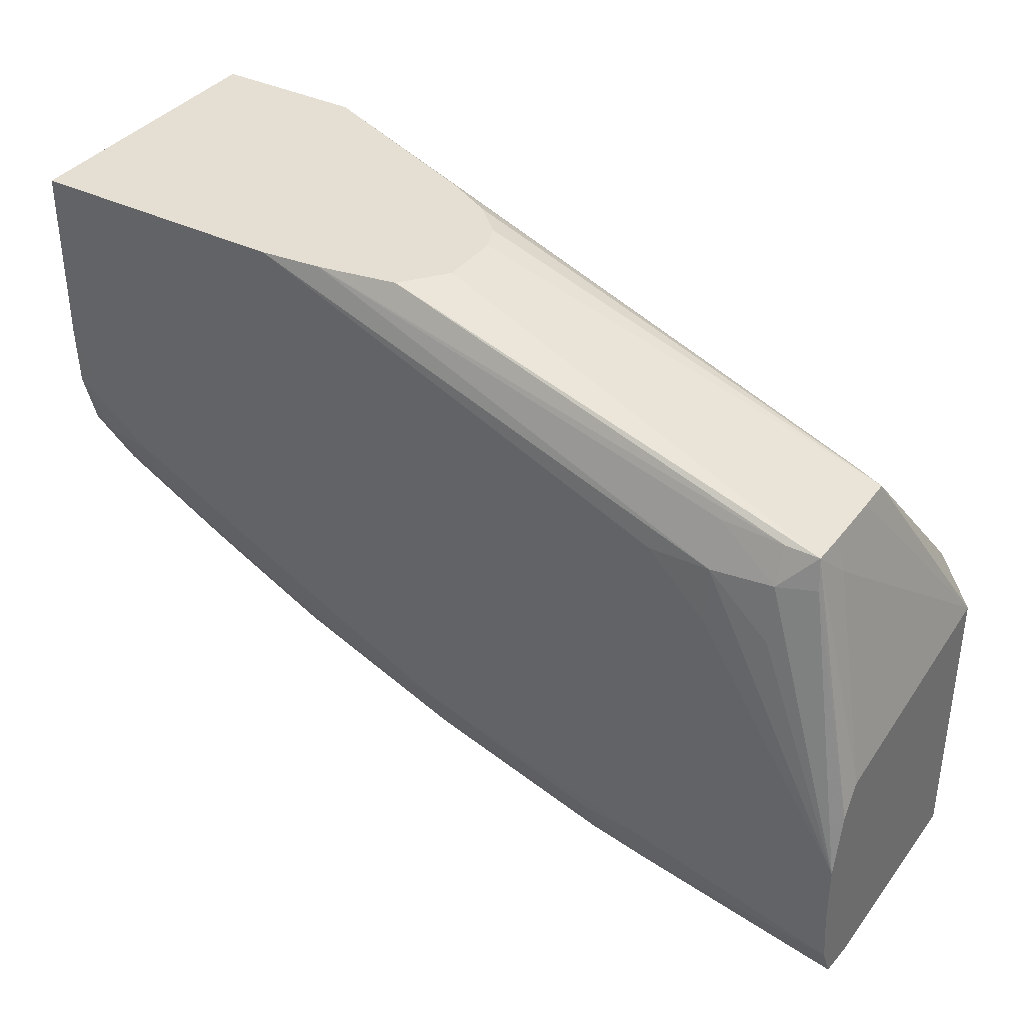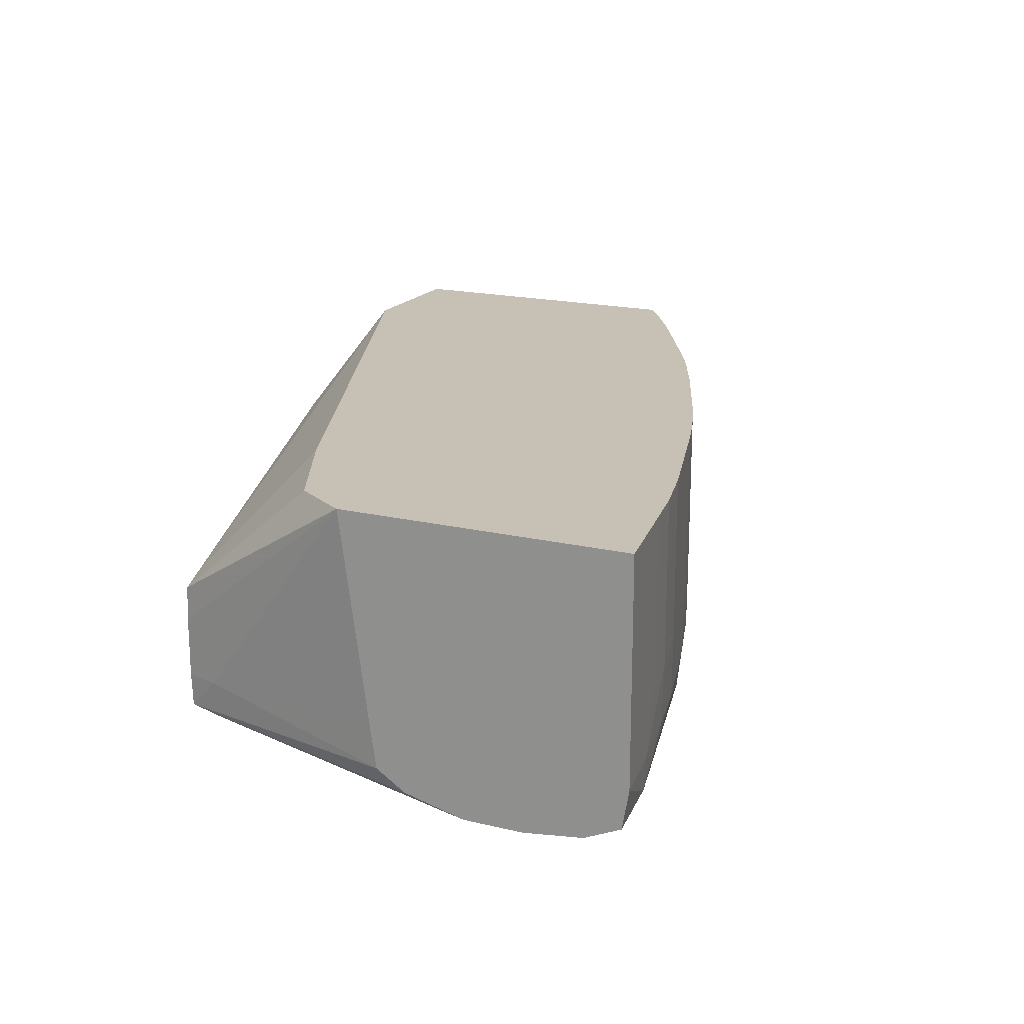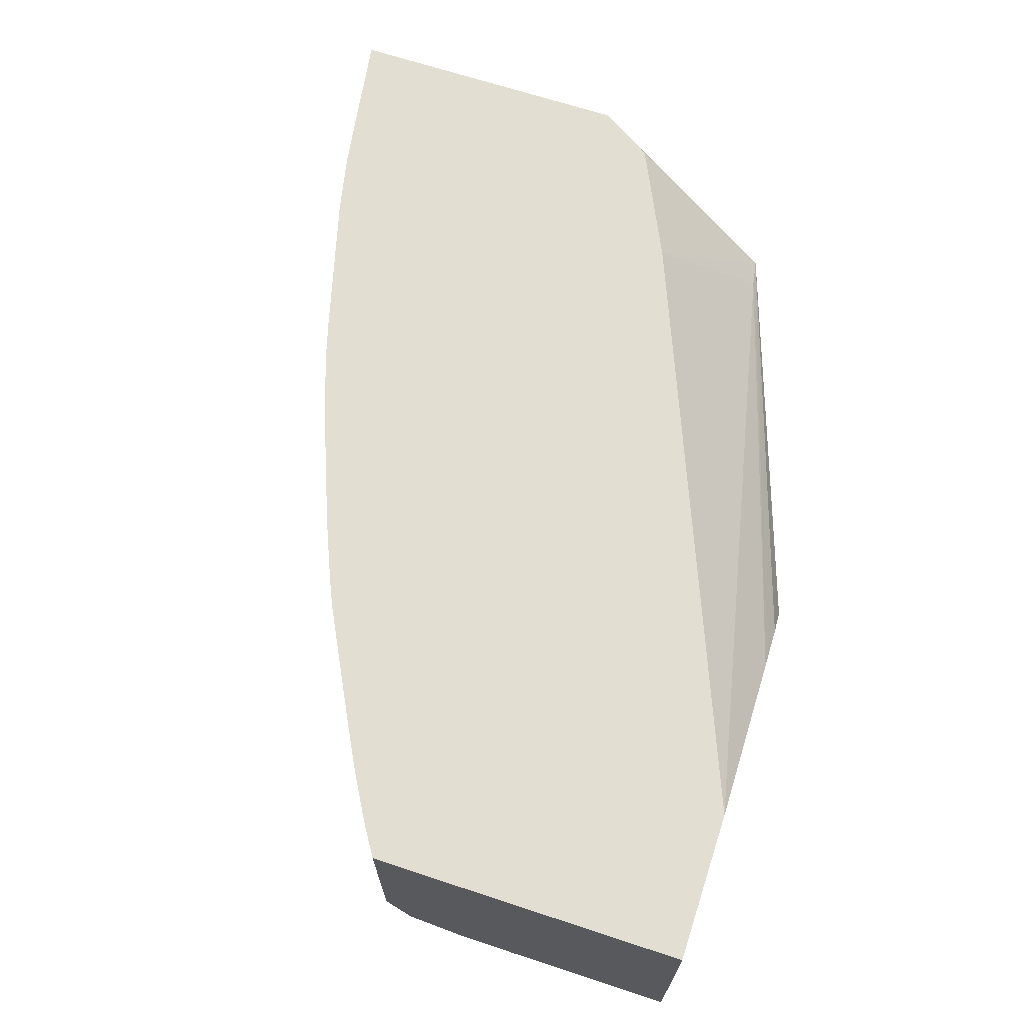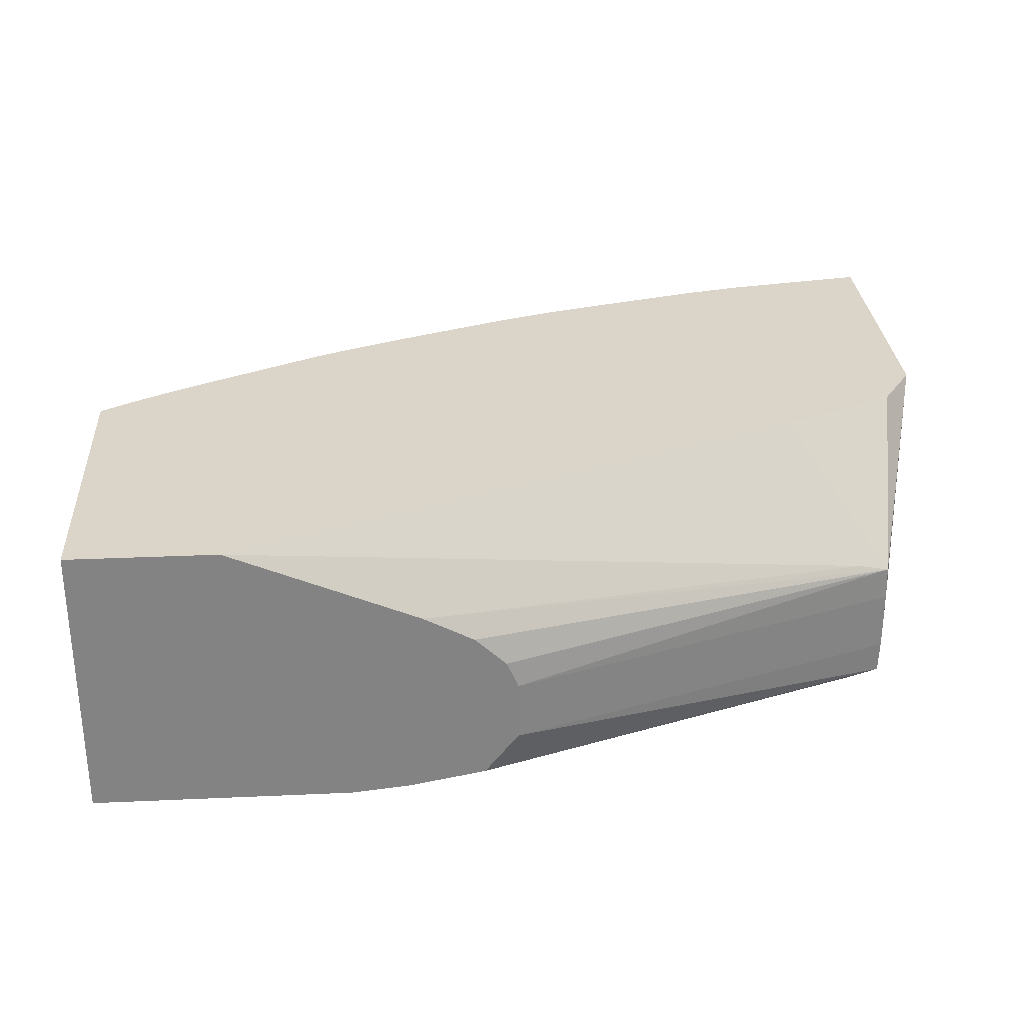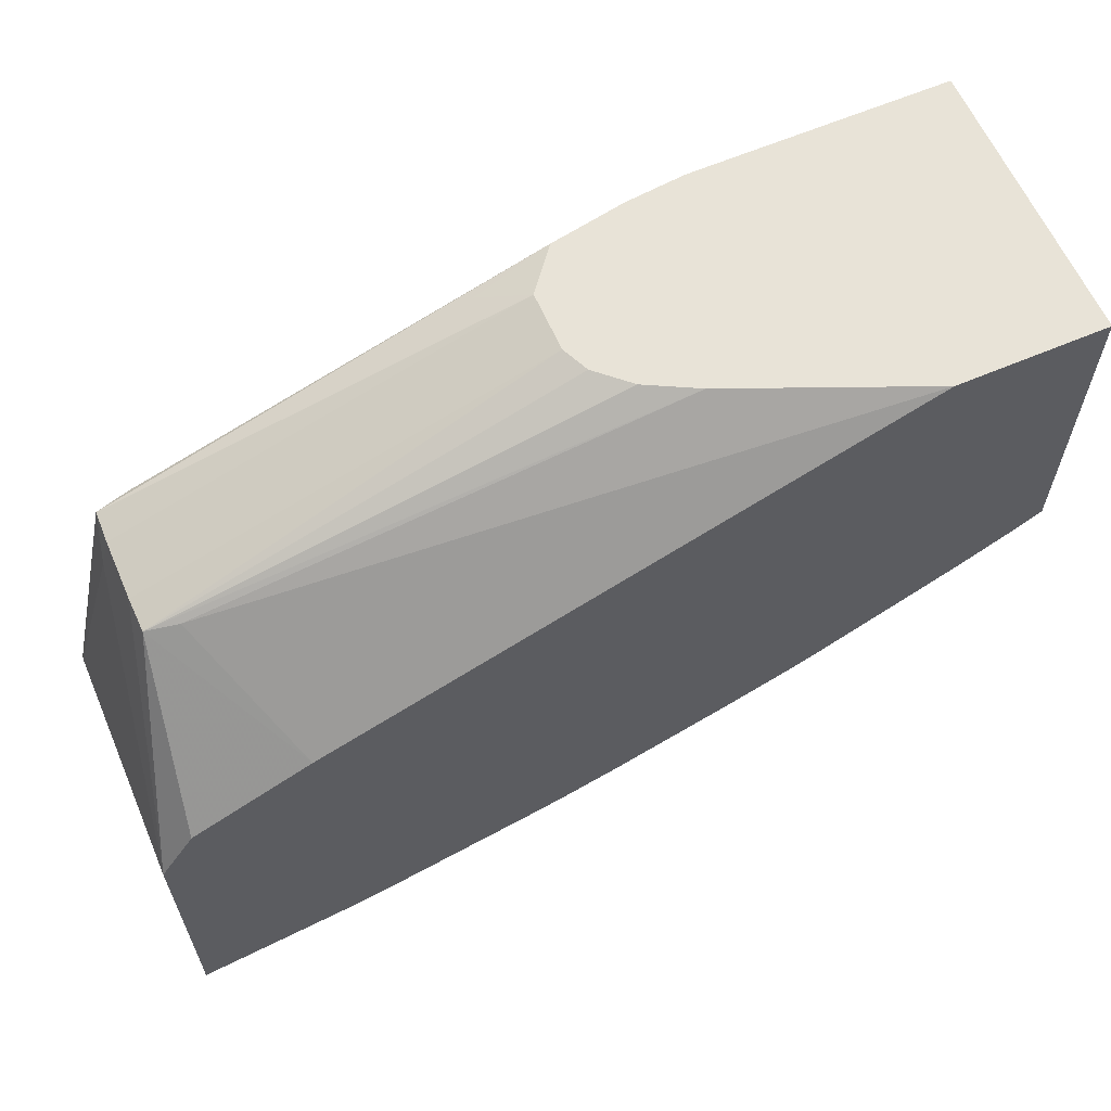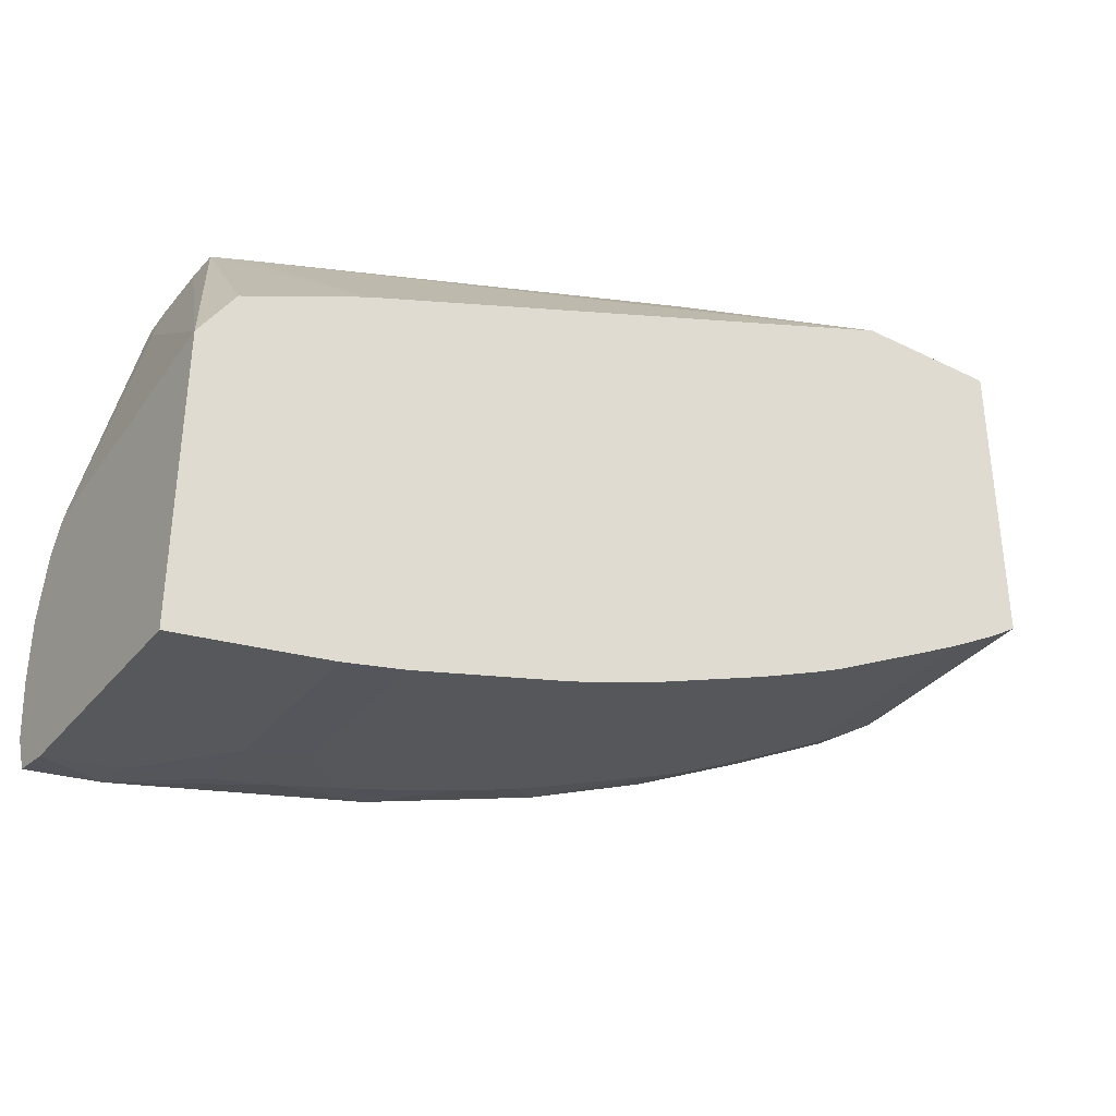
<metadata>
{"format":"obj","ext":"obj","renderer":"f3d","projection":"perspective","resolution":1024,"background":"white","views":[{"elev":36.9,"azim":-147.6,"up":"+Y"},{"elev":18.5,"azim":-65.3,"up":"+Z"},{"elev":67.9,"azim":108.2,"up":"+Z"},{"elev":29.2,"azim":176.2,"up":"+Z"},{"elev":61.8,"azim":-23.5,"up":"+Y"},{"elev":-34.9,"azim":-33.4,"up":"+Y"}]}
</metadata>
<code>
v 0.01747 -0.02331 -0.0469
v 0.01747 -0.02794 -0.0469
v 0.01747 -0.02331 -0.05108
v 0.01529 -0.02331 -0.0469
v 0.01745 -0.02795 -0.0469
v 0.01747 -0.02794 -0.04928
v 0.01747 -0.02586 -0.05108
v 0.01452 -0.02331 -0.05108
v 0.01251 -0.02331 -0.04807
v 0.00572 -0.02532 -0.04866
v 0.006657 -0.02681 -0.0469
v 0.01713 -0.02815 -0.0469
v 0.017 -0.02824 -0.05016
v 0.01747 -0.02793 -0.05016
v 0.01747 -0.02674 -0.05105
v 0.01716 -0.02674 -0.05108
v 0.01364 -0.02331 -0.05108
v 0.00836 -0.02586 -0.05108
v 0.00748 -0.02586 -0.05108
v 0.01178 -0.02331 -0.04845
v 0.005253 -0.02539 -0.04878
v 0.004908 -0.02763 -0.0469
v 0.017 -0.02824 -0.0469
v 0.01679 -0.02836 -0.0469
v 0.01628 -0.02865 -0.04928
v 0.01628 -0.02865 -0.05016
v 0.01691 -0.02818 -0.05072
v 0.01747 -0.02756 -0.05083
v 0.01718 -0.02766 -0.05087
v 0.01628 -0.02762 -0.05106
v 0.01452 -0.0285 -0.05107
v 0.0154 -0.02762 -0.05108
v 0.01276 -0.02331 -0.05099
v 0.0066 -0.02586 -0.05106
v 0.0066 -0.02674 -0.05108
v 0.01132 -0.02331 -0.04888
v 0.00524 -0.02538 -0.04928
v 0.0044 -0.02843 -0.0469
v 0.01115 -0.02331 -0.04928
v 0.01628 -0.02865 -0.0469
v 0.01613 -0.02873 -0.0469
v 0.01579 -0.02891 -0.04928
v 0.01535 -0.02914 -0.05016
v 0.01522 -0.02907 -0.05074
v 0.01628 -0.02835 -0.05081
v 0.01452 -0.02925 -0.05082
v 0.01276 -0.02938 -0.05107
v 0.01012 -0.03026 -0.05108
v 0.01164 -0.02331 -0.05078
v 0.0066 -0.0252 -0.05081
v 0.00572 -0.02532 -0.05072
v 0.0044 -0.03026 -0.05108
v 0.00572 -0.02674 -0.05101
v 0.00572 -0.02586 -0.05093
v 0.00524 -0.02538 -0.05016
v 0.005108 -0.02586 -0.04928
v 0.005108 -0.02586 -0.05016
v 0.0044 -0.02886 -0.05004
v 0.0044 -0.03265 -0.0469
v 0.01115 -0.02331 -0.05016
v 0.01579 -0.02891 -0.0469
v 0.01548 -0.02907 -0.0469
v 0.01452 -0.02957 -0.04928
v 0.01406 -0.02981 -0.04928
v 0.01406 -0.02981 -0.05016
v 0.01348 -0.02995 -0.05074
v 0.01276 -0.03009 -0.05082
v 0.011 -0.03026 -0.05103
v 0.00748 -0.03114 -0.05107
v 0.0066 -0.03114 -0.05108
v 0.005253 -0.02539 -0.05063
v 0.01051 -0.02364 -0.05062
v 0.0044 -0.03114 -0.05108
v 0.0044 -0.02937 -0.05087
v 0.005194 -0.02586 -0.05071
v 0.0044 -0.02894 -0.05059
v 0.00484 -0.03258 -0.0469
v 0.0044 -0.03265 -0.05016
v 0.0151 -0.02927 -0.0469
v 0.01452 -0.02957 -0.0469
v 0.01406 -0.02981 -0.0469
v 0.01376 -0.02995 -0.0469
v 0.01362 -0.03001 -0.05016
v 0.01161 -0.03076 -0.05068
v 0.011 -0.03088 -0.05078
v 0.01012 -0.03102 -0.05084
v 0.00836 -0.03114 -0.05101
v 0.00748 -0.03183 -0.05083
v 0.0044 -0.03202 -0.05097
v 0.005454 -0.03248 -0.0469
v 0.00484 -0.03258 -0.05016
v 0.0044 -0.03255 -0.05073
v 0.00484 -0.03252 -0.05069
v 0.005395 -0.03248 -0.05063
v 0.01362 -0.03001 -0.0469
v 0.01276 -0.03038 -0.04928
v 0.01276 -0.03037 -0.05016
v 0.01169 -0.03079 -0.05016
v 0.011 -0.03106 -0.05016
v 0.01012 -0.03136 -0.05016
v 0.009 -0.03163 -0.05067
v 0.00836 -0.03172 -0.05076
v 0.005454 -0.03248 -0.05016
v 0.005584 -0.03246 -0.0469
v 0.0066 -0.03227 -0.05016
v 0.00748 -0.03209 -0.05016
v 0.01276 -0.03038 -0.0469
v 0.01148 -0.03088 -0.0469
v 0.011 -0.03106 -0.04928
v 0.01012 -0.03137 -0.04928
v 0.00954 -0.03153 -0.05016
v 0.0091 -0.03166 -0.05016
v 0.00836 -0.03186 -0.05016
v 0.0066 -0.0323 -0.04928
v 0.005894 -0.03241 -0.04928
v 0.005894 -0.03241 -0.0469
v 0.00748 -0.0321 -0.04928
v 0.011 -0.03106 -0.0469
v 0.01074 -0.03115 -0.0469
v 0.01012 -0.03137 -0.0469
v 0.009948 -0.03142 -0.0469
v 0.00954 -0.03154 -0.04928
v 0.0066 -0.0323 -0.0469
v 0.00888 -0.03172 -0.0469
v 0.00748 -0.0321 -0.0469
v 0.00954 -0.03154 -0.0469
f 1 2 6
f 1 6 14
f 1 14 28
f 1 28 15
f 1 15 7
f 1 7 3
f 1 3 8
f 1 8 17
f 1 17 33
f 1 33 49
f 1 49 60
f 1 60 39
f 1 39 36
f 1 36 20
f 1 20 9
f 1 9 4
f 1 4 11
f 1 11 22
f 1 22 38
f 1 38 59
f 1 59 77
f 1 77 90
f 1 90 104
f 1 104 116
f 1 116 123
f 1 123 125
f 1 125 124
f 1 124 126
f 1 126 121
f 1 121 120
f 1 120 119
f 1 119 118
f 1 118 108
f 1 108 107
f 1 107 95
f 1 95 82
f 1 82 81
f 1 81 80
f 1 80 79
f 1 79 62
f 1 62 61
f 1 61 41
f 1 41 40
f 1 40 24
f 1 24 23
f 1 23 12
f 1 12 5
f 1 5 2
f 2 5 6
f 3 7 16
f 3 16 32
f 3 32 48
f 3 48 70
f 3 70 73
f 3 73 52
f 3 52 35
f 3 35 18
f 3 18 8
f 4 9 10
f 4 10 11
f 5 12 6
f 6 12 13
f 6 13 14
f 7 15 16
f 8 18 19
f 8 19 17
f 9 20 21
f 9 21 10
f 10 21 11
f 11 21 22
f 12 23 13
f 13 23 24
f 13 24 25
f 13 25 26
f 13 26 27
f 13 27 14
f 14 27 28
f 15 28 29
f 15 29 30
f 15 30 16
f 16 30 31
f 16 31 32
f 17 19 34
f 17 34 33
f 18 35 19
f 19 35 34
f 20 36 21
f 21 37 38
f 21 38 22
f 21 36 39
f 21 39 37
f 24 40 25
f 25 40 41
f 25 41 42
f 25 42 43
f 25 43 26
f 26 43 44
f 26 44 27
f 27 44 45
f 27 45 29
f 27 29 28
f 29 45 30
f 30 45 46
f 30 46 31
f 31 46 47
f 31 47 48
f 31 48 32
f 33 34 50
f 33 50 51
f 33 51 49
f 34 35 52
f 34 52 53
f 34 53 54
f 34 54 50
f 37 55 57
f 37 57 56
f 37 56 38
f 37 39 60
f 37 60 55
f 38 56 57
f 38 57 58
f 38 58 76
f 38 76 74
f 38 74 52
f 38 52 73
f 38 73 89
f 38 89 92
f 38 92 78
f 38 78 59
f 41 61 42
f 42 61 62
f 42 62 43
f 43 62 63
f 43 63 64
f 43 64 65
f 43 65 44
f 44 65 66
f 44 66 46
f 44 46 45
f 46 66 67
f 46 67 47
f 47 67 68
f 47 68 48
f 48 69 70
f 48 68 69
f 49 51 71
f 49 71 72
f 49 72 60
f 50 54 51
f 51 54 71
f 52 74 75
f 52 75 54
f 52 54 53
f 54 75 71
f 55 71 57
f 55 60 71
f 57 76 58
f 57 71 76
f 59 78 91
f 59 91 77
f 60 72 71
f 62 79 63
f 63 79 80
f 63 80 81
f 63 81 64
f 64 81 82
f 64 82 83
f 64 83 65
f 65 83 66
f 66 83 84
f 66 84 85
f 66 85 67
f 67 85 68
f 68 85 86
f 68 86 87
f 68 87 69
f 69 87 88
f 69 88 89
f 69 89 70
f 70 89 73
f 71 75 74
f 71 74 76
f 77 91 103
f 77 103 90
f 78 92 93
f 78 93 94
f 78 94 91
f 82 95 83
f 83 95 107
f 83 107 96
f 83 96 97
f 83 97 84
f 84 98 99
f 84 99 100
f 84 100 101
f 84 101 85
f 84 97 98
f 85 101 102
f 85 102 86
f 86 102 88
f 86 88 87
f 88 102 94
f 88 94 93
f 88 93 92
f 88 92 89
f 90 103 104
f 91 94 103
f 94 105 103
f 94 102 101
f 94 101 106
f 94 106 105
f 96 107 108
f 96 108 98
f 96 98 97
f 98 108 109
f 98 109 99
f 99 109 110
f 99 110 100
f 100 110 111
f 100 111 101
f 101 111 112
f 101 112 113
f 101 113 106
f 103 105 114
f 103 114 115
f 103 115 104
f 104 115 116
f 105 106 114
f 106 113 117
f 106 117 114
f 108 118 109
f 109 118 119
f 109 119 110
f 110 120 121
f 110 121 122
f 110 122 112
f 110 112 111
f 110 119 120
f 112 122 117
f 112 117 113
f 114 117 125
f 114 125 123
f 114 123 116
f 114 116 115
f 117 122 124
f 117 124 125
f 121 126 122
f 122 126 124

</code>
